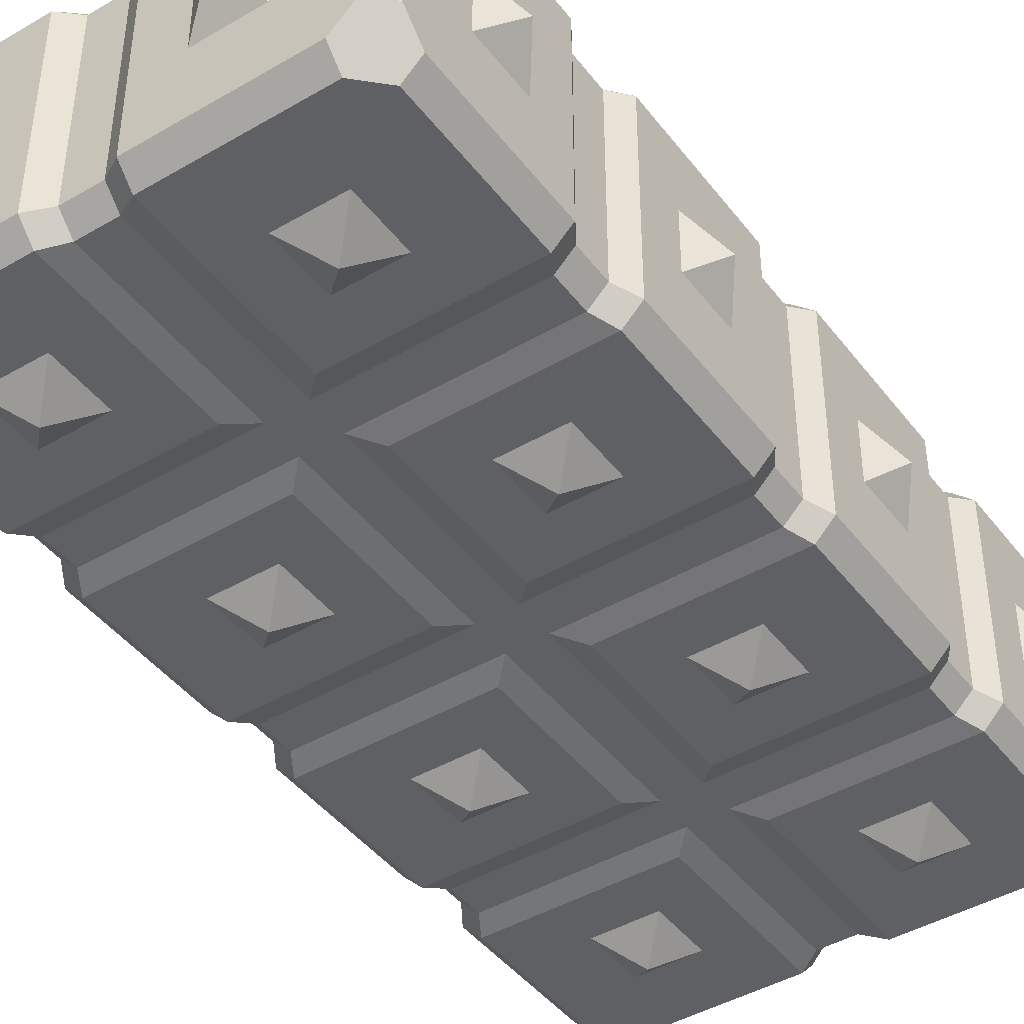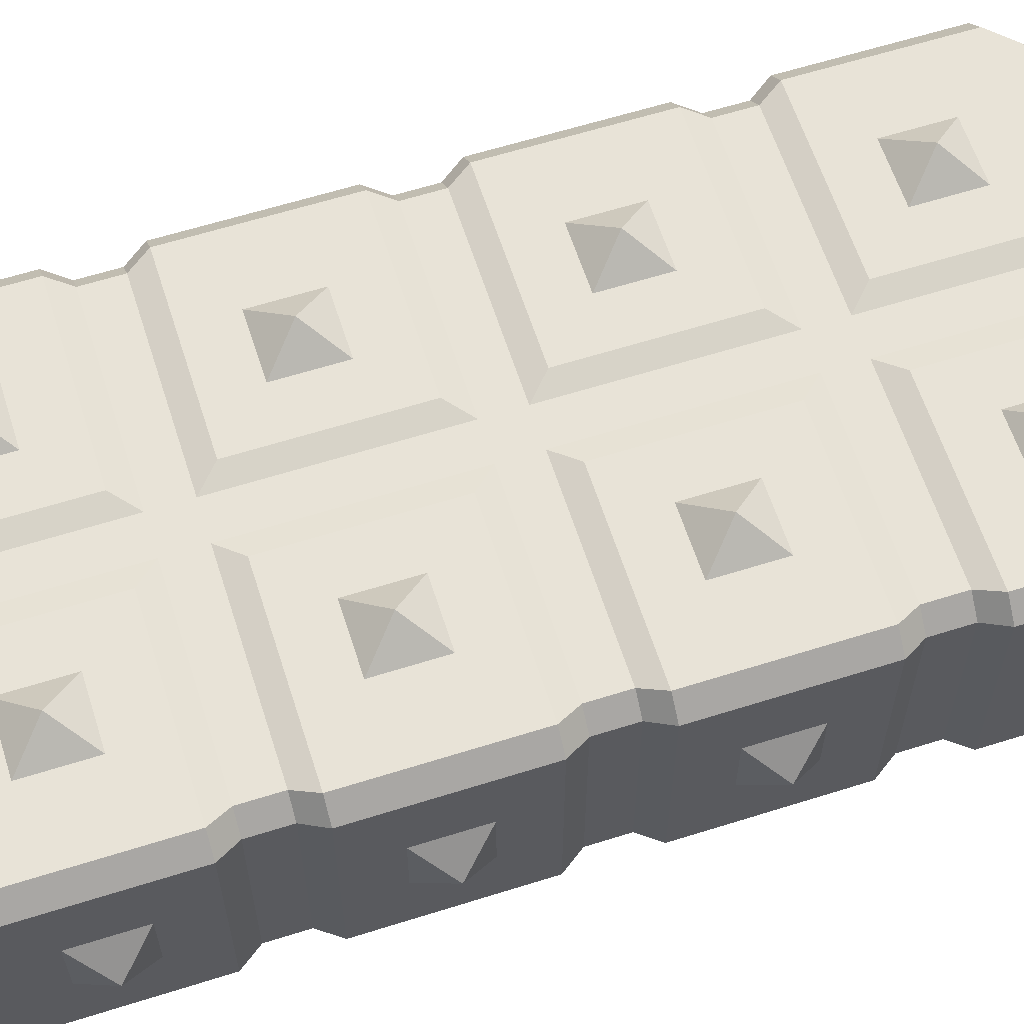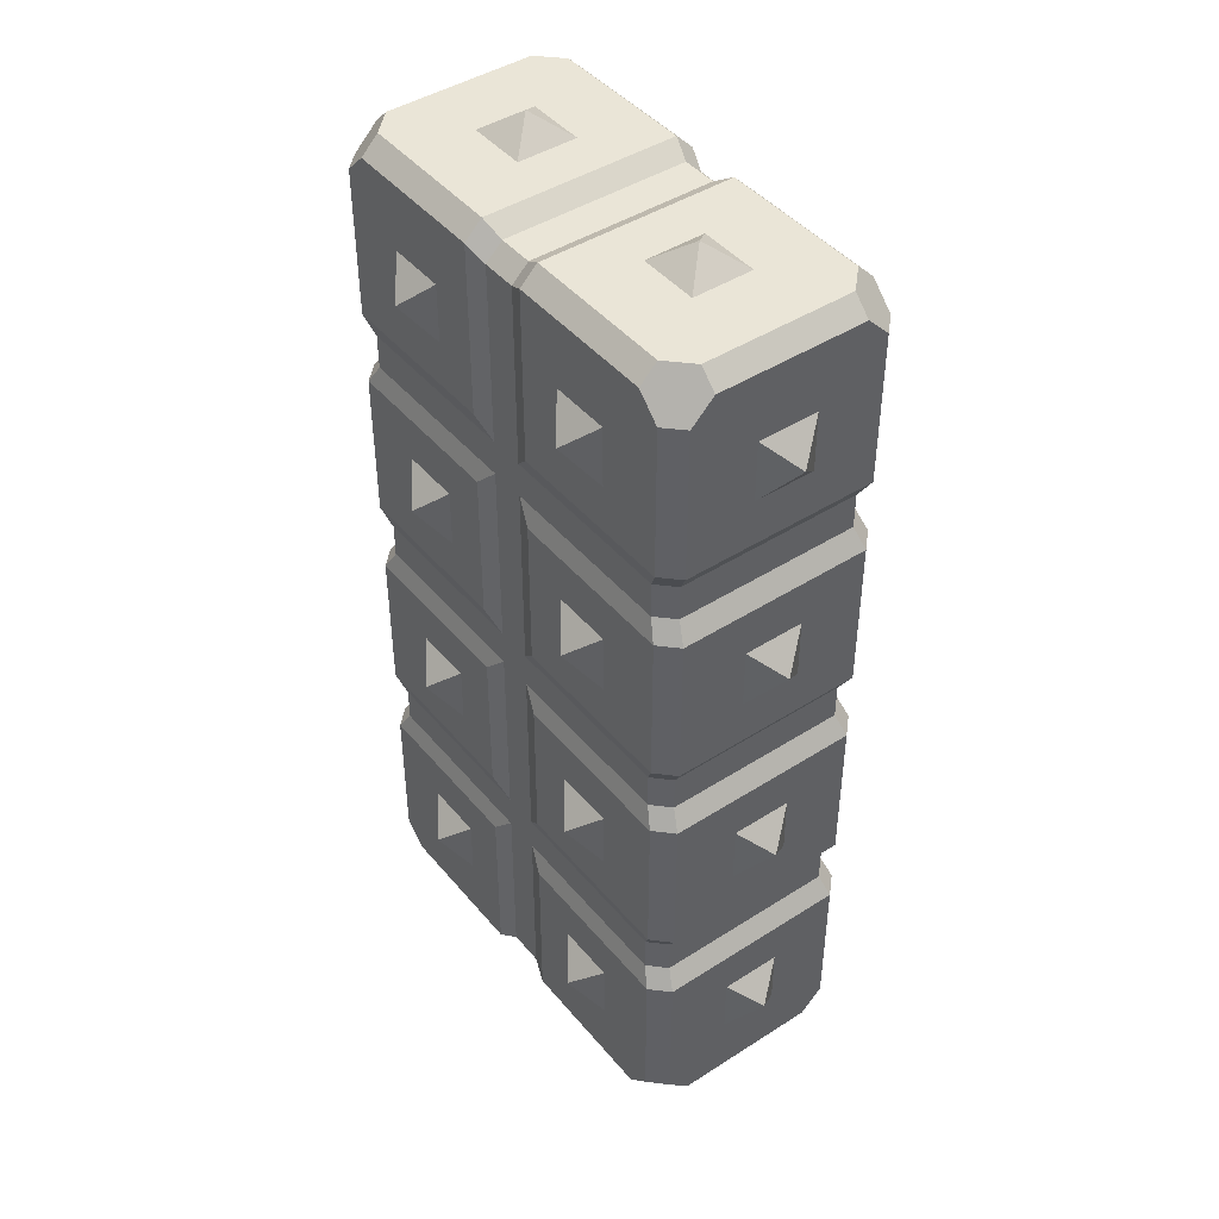
<metadata>
{"format":"obj","ext":"obj","renderer":"f3d","projection":"perspective","resolution":1024,"background":"white","views":[{"elev":-43.8,"azim":-145.4,"up":"+Y"},{"elev":61.7,"azim":72.2,"up":"+Y"},{"elev":44.2,"azim":53.2,"up":"+Z"}]}
</metadata>
<code>
o BF_Block_111.004
v 1.5 0.4249 -0.3258
v 1.5 0.3258 -0.4249
v 1.424 0.3257 -0.5006
v 1.325 0.4248 -0.5006
v 1.325 0.5005 -0.4249
v 1.424 0.5005 -0.3258
v 1.325 -0.425 -0.5006
v 1.424 -0.3258 -0.5006
v 1.5 -0.3258 -0.4249
v 1.5 -0.4249 -0.3258
v 1.425 -0.5002 -0.3258
v 1.326 -0.5004 -0.4249
v 1.425 -0.5 0.3353
v 0.6642 -0.5007 0.3353
v 0.6642 -0.5011 -0.4249
v 0.3348 0.4248 -0.5006
v 0.3348 -0.425 -0.5006
v -0.3264 -0.425 -0.5006
v -0.4255 -0.3258 -0.5006
v -0.4255 0.3257 -0.5006
v -0.3264 0.4248 -0.5006
v -0.3256 -0.5018 -0.4249
v -0.4254 -0.5016 -0.3258
v -0.5002 -0.425 -0.3258
v -0.5004 -0.3259 -0.4249
v -0.5018 0.3256 -0.4249
v -0.5021 0.4248 -0.3258
v -0.4255 0.5005 -0.3258
v -0.3264 0.5005 -0.4249
v -0.5002 -0.425 0.6647
v -0.4254 -0.5016 0.6647
v 0.3348 -0.5012 -0.4249
v -0.4255 0.5005 0.3353
v 0.3348 0.5005 0.3353
v 0.3348 0.5005 -0.4249
v 0.3348 -0.5009 0.3353
v -0.4254 -0.5016 0.3353
v 0.6642 -0.5007 0.6647
v 1.425 -0.4999 0.6647
v 1.5 -0.4249 0.6647
v 1.5 0.4249 0.6647
v 0.5774 -0.4736 0.4221
v 0.5774 -0.4736 0.5779
v 0.4216 -0.4737 0.5779
v 0.4216 -0.4737 0.4221
v 1.424 0.5005 0.6647
v 1.5 0.4249 0.3353
v 1.5 -0.4249 0.3353
v 1.424 0.5005 0.3353
v -0.4255 0.5005 0.6647
v -0.5021 0.4248 0.6647
v 0.6642 0.5005 -0.4249
v 0.6642 0.5005 0.3353
v 0.3348 -0.5008 0.6647
v -0.5002 -0.425 0.3353
v -0.5021 0.4248 0.3353
v 0.6642 0.5005 0.6647
v 0.6642 0.4248 -0.5006
v 0.6642 -0.425 -0.5006
v 0.5774 0.4018 -0.4463
v 0.5774 0.4734 -0.3747
v -0.446 -0.402 0.5779
v -0.3752 -0.4744 0.5779
v 0.5774 0.4734 0.4221
v -0.3754 0.4734 0.5779
v -0.4477 0.4017 0.5779
v -0.3752 -0.4744 0.4221
v -0.446 -0.402 0.4221
v 1.374 0.4734 0.4221
v 1.374 -0.4728 0.5779
v 1.446 -0.4019 0.5779
v 0.5774 -0.4739 -0.3747
v 0.5774 -0.4019 -0.4463
v 1.446 -0.4019 0.4221
v 1.375 -0.4729 0.4221
v 0.4216 -0.474 -0.3747
v -0.3754 0.4734 0.4221
v 0.4216 0.4734 0.4221
v 1.374 0.4734 0.5779
v 0.5774 0.4734 0.5779
v 0.4216 -0.4019 -0.4463
v 0.3348 0.5005 0.6647
v 0.4216 0.4734 0.5779
v 1.446 0.4018 0.5779
v -0.4477 0.4017 0.4221
v 1.446 0.4018 0.4221
v 0.4216 0.4734 -0.3747
v 0.4216 0.4018 -0.4463
v 1 0 -0.6
v 1.132 -0.132 -0.5
v 0.868 -0.132 -0.5
v 1.132 0.132 -0.5
v 0.868 0.132 -0.5
v 1.6 1e-06 0
v 1.5 -0.132 0.132
v 1.5 -0.132 -0.132
v 1.5 0.132 0.132
v 1.5 0.132 -0.132
v 1 0.6 1e-06
v 1.132 0.5 -0.132
v 0.868 0.5 -0.132
v 1.132 0.5 0.132
v 0.868 0.5 0.132
v 1 -0.6 -1e-06
v 1.132 -0.5 0.132
v 0.868 -0.5 0.132
v 1.132 -0.5 -0.132
v 0.868 -0.5 -0.132
v 1.425 -0.4998 1
v 1.5 -0.4249 1
v -0.132 -0.5 1
v 0.868 0.5 1
v 0.5774 -0.4736 1
v 1.6 1e-06 1
v 1.5 -0.132 0.868
v 1.5 0.132 0.868
v 1 0.6 1
v 1.132 0.5 0.868
v 0.868 0.5 0.868
v 1 -0.6 1
v 1.132 -0.5 0.868
v 0.868 -0.5 0.868
v -0.6 0 -0
v -0.5 0.132 -0.132
v -0.5 -0.132 -0.132
v -0.5 0.132 0.132
v -0.5 -0.132 0.132
v 0 0 -0.6
v 0.132 -0.132 -0.5
v -0.132 -0.132 -0.5
v 0.132 0.132 -0.5
v -0.132 0.132 -0.5
v 0 0.6 1e-06
v 0.132 0.5 -0.132
v -0.132 0.5 -0.132
v 0.132 0.5 0.132
v -0.132 0.5 0.132
v -0 -0.6 -1e-06
v 0.132 -0.5 0.132
v -0.132 -0.5 0.132
v 0.132 -0.5 -0.132
v -0.132 -0.5 -0.132
v -0.5002 -0.425 1
v -0.5 -0.132 1
v 1.5 0.4249 1
v 0.4216 -0.4738 1
v 1.132 -0.5 1
v -0.6 0 1
v -0.5 0.132 0.868
v -0.5 -0.132 0.868
v 0 0.6 1
v 0.132 0.5 0.868
v -0.132 0.5 0.868
v -0 -0.6 1
v 0.132 -0.5 0.868
v -0.132 -0.5 0.868
v -0.5 0.132 1
v -0.5021 0.4248 1
v 0.132 -0.5 1
v 1.132 0.5 1
v 1.5 0.132 1
v -0.4255 0.5005 1
v -0.4254 -0.5016 1
v 1.424 0.5005 1
v 0.6642 0.5005 1
v -0.132 0.5 1
v 0.3348 0.5005 1
v 0.3348 -0.5009 1
v 1.5 -0.132 1
v 0.868 -0.5 1
v 0.5774 0.4734 1
v 0.4216 0.4734 1
v 0.132 0.5 1
v 0.6642 -0.5007 1
v -0.5002 -0.425 1.335
v -0.4254 -0.5016 1.335
v 0.6642 -0.5007 1.335
v 1.425 -0.4999 1.335
v 1.5 -0.4249 1.335
v 1.5 0.4249 1.335
v 0.5774 -0.4736 1.422
v 0.4216 -0.4737 1.422
v 1.424 0.5005 1.335
v -0.4255 0.5005 1.335
v -0.5021 0.4248 1.335
v 0.3348 -0.5008 1.335
v 0.6642 0.5005 1.335
v -0.446 -0.402 1.422
v -0.3752 -0.4744 1.422
v -0.3754 0.4734 1.422
v -0.4477 0.4017 1.422
v 1.374 -0.4728 1.422
v 1.446 -0.4019 1.422
v 1.374 0.4734 1.422
v 0.5774 0.4734 1.422
v 0.3348 0.5005 1.335
v 0.4216 0.4734 1.422
v 1.446 0.4018 1.422
v 1.5 -0.132 1.132
v 1.5 0.132 1.132
v 1.132 0.5 1.132
v 0.868 0.5 1.132
v 1.132 -0.5 1.132
v 0.868 -0.5 1.132
v -0.5 0.132 1.132
v -0.5 -0.132 1.132
v 0.132 0.5 1.132
v -0.132 0.5 1.132
v 0.132 -0.5 1.132
v -0.132 -0.5 1.132
v 1.375 -0.4729 1.5
v 0.5774 0.4734 1.5
v 0.5774 -0.4736 1.5
v -0.446 -0.402 1.5
v -0.3752 -0.4744 1.5
v 1.446 0.4018 1.5
v 0.4216 0.4734 1.5
v 0.4216 -0.4737 1.5
v 1.374 0.4734 1.5
v 1.446 -0.4019 1.5
v -0.4477 0.4017 1.5
v -0.3754 0.4734 1.5
v 1.5 0.4249 3.326
v 1.5 0.3258 3.425
v 1.424 0.3257 3.501
v 1.325 0.4248 3.501
v 1.325 0.5005 3.425
v 1.424 0.5005 3.326
v 1.325 -0.425 3.501
v 1.424 -0.3258 3.501
v 1.5 -0.3258 3.425
v 1.5 -0.4249 3.326
v 1.425 -0.5002 3.326
v 1.326 -0.5004 3.425
v 1.425 -0.5 2.665
v 0.6642 -0.5007 2.665
v 0.6642 -0.5011 3.425
v 0.3348 0.4248 3.501
v 0.3348 -0.425 3.501
v -0.3264 -0.425 3.501
v -0.4255 -0.3258 3.501
v -0.4255 0.3257 3.501
v -0.3264 0.4248 3.501
v -0.3256 -0.5018 3.425
v -0.4254 -0.5016 3.326
v -0.5002 -0.425 3.326
v -0.5004 -0.3259 3.425
v -0.5018 0.3256 3.425
v -0.5021 0.4248 3.326
v -0.4255 0.5005 3.326
v -0.3264 0.5005 3.425
v -0.5002 -0.425 2.335
v -0.4254 -0.5016 2.335
v 0.3348 -0.5012 3.425
v -0.4255 0.5005 2.665
v 0.3348 0.5005 2.665
v 0.3348 0.5005 3.425
v 0.3348 -0.5009 2.665
v -0.4254 -0.5016 2.665
v 0.6642 -0.5007 2.335
v 1.425 -0.4999 2.335
v 1.5 -0.4249 2.335
v 1.5 0.4249 2.335
v 0.5774 -0.4736 2.578
v 0.5774 -0.4736 2.422
v 0.4216 -0.4737 2.422
v 0.4216 -0.4737 2.578
v 1.424 0.5005 2.335
v 1.5 0.4249 2.665
v 1.5 -0.4249 2.665
v 1.424 0.5005 2.665
v -0.4255 0.5005 2.335
v -0.5021 0.4248 2.335
v 0.6642 0.5005 3.425
v 0.6642 0.5005 2.665
v 0.3348 -0.5008 2.335
v -0.5002 -0.425 2.665
v -0.5021 0.4248 2.665
v 0.6642 0.5005 2.335
v 0.6642 0.4248 3.501
v 0.6642 -0.425 3.501
v 0.5774 0.4018 3.446
v 0.5774 0.4734 3.375
v -0.446 -0.402 2.422
v -0.3752 -0.4744 2.422
v 0.5774 0.4734 2.578
v -0.3754 0.4734 2.422
v -0.4477 0.4017 2.422
v -0.3752 -0.4744 2.578
v -0.446 -0.402 2.578
v 1.374 0.4734 2.578
v 1.374 -0.4728 2.422
v 1.446 -0.4019 2.422
v 0.5774 -0.4739 3.375
v 0.5774 -0.4019 3.446
v 1.446 -0.4019 2.578
v 1.375 -0.4729 2.578
v 0.4216 -0.474 3.375
v -0.3754 0.4734 2.578
v 0.4216 0.4734 2.578
v 1.374 0.4734 2.422
v 0.5774 0.4734 2.422
v 0.4216 -0.4019 3.446
v 0.3348 0.5005 2.335
v 0.4216 0.4734 2.422
v 1.446 0.4018 2.422
v -0.4477 0.4017 2.578
v 1.446 0.4018 2.578
v 0.4216 0.4734 3.375
v 0.4216 0.4018 3.446
v 1 0 3.6
v 1.132 -0.132 3.5
v 0.868 -0.132 3.5
v 1.132 0.132 3.5
v 0.868 0.132 3.5
v 1.6 1e-06 3
v 1.5 -0.132 2.868
v 1.5 -0.132 3.132
v 1.5 0.132 2.868
v 1.5 0.132 3.132
v 1 0.6 3
v 1.132 0.5 3.132
v 0.868 0.5 3.132
v 1.132 0.5 2.868
v 0.868 0.5 2.868
v 1 -0.6 3
v 1.132 -0.5 2.868
v 0.868 -0.5 2.868
v 1.132 -0.5 3.132
v 0.868 -0.5 3.132
v 1.425 -0.4998 2
v 1.5 -0.4249 2
v -0.132 -0.5 2
v 0.868 0.5 2
v 0.5774 -0.4736 2
v 1.6 1e-06 2
v 1.5 -0.132 2.132
v 1.5 0.132 2.132
v 1 0.6 2
v 1.132 0.5 2.132
v 0.868 0.5 2.132
v 1 -0.6 2
v 1.132 -0.5 2.132
v 0.868 -0.5 2.132
v -0.6 0 3
v -0.5 0.132 3.132
v -0.5 -0.132 3.132
v -0.5 0.132 2.868
v -0.5 -0.132 2.868
v -0 0 3.6
v 0.132 -0.132 3.5
v -0.132 -0.132 3.5
v 0.132 0.132 3.5
v -0.132 0.132 3.5
v -0 0.6 3
v 0.132 0.5 3.132
v -0.132 0.5 3.132
v 0.132 0.5 2.868
v -0.132 0.5 2.868
v -0 -0.6 3
v 0.132 -0.5 2.868
v -0.132 -0.5 2.868
v 0.132 -0.5 3.132
v -0.132 -0.5 3.132
v -0.5002 -0.425 2
v -0.5 -0.132 2
v 1.5 0.4249 2
v 0.4216 -0.4738 2
v 1.132 -0.5 2
v -0.6 0 2
v -0.5 0.132 2.132
v -0.5 -0.132 2.132
v 0 0.6 2
v 0.132 0.5 2.132
v -0.132 0.5 2.132
v -0 -0.6 2
v 0.132 -0.5 2.132
v -0.132 -0.5 2.132
v -0.5 0.132 2
v -0.5021 0.4248 2
v 0.132 -0.5 2
v 1.132 0.5 2
v 1.5 0.132 2
v -0.4255 0.5005 2
v -0.4254 -0.5016 2
v 1.424 0.5005 2
v 0.6642 0.5005 2
v -0.132 0.5 2
v 0.3348 0.5005 2
v 0.3348 -0.5009 2
v 1.5 -0.132 2
v 0.868 -0.5 2
v 0.5774 0.4734 2
v 0.4216 0.4734 2
v 0.132 0.5 2
v 0.6642 -0.5007 2
v -0.5002 -0.425 1.665
v -0.4254 -0.5016 1.665
v 0.6642 -0.5007 1.665
v 1.425 -0.4999 1.665
v 1.5 -0.4249 1.665
v 1.5 0.4249 1.665
v 0.5774 -0.4736 1.578
v 0.4216 -0.4737 1.578
v 1.424 0.5005 1.665
v -0.4255 0.5005 1.665
v -0.5021 0.4248 1.665
v 0.3348 -0.5008 1.665
v 0.6642 0.5005 1.665
v -0.446 -0.402 1.578
v -0.3752 -0.4744 1.578
v -0.3754 0.4734 1.578
v -0.4477 0.4017 1.578
v 1.374 -0.4728 1.578
v 1.446 -0.4019 1.578
v 1.374 0.4734 1.578
v 0.5774 0.4734 1.578
v 0.3348 0.5005 1.665
v 0.4216 0.4734 1.578
v 1.446 0.4018 1.578
v 1.5 -0.132 1.868
v 1.5 0.132 1.868
v 1.132 0.5 1.868
v 0.868 0.5 1.868
v 1.132 -0.5 1.868
v 0.868 -0.5 1.868
v -0.5 0.132 1.868
v -0.5 -0.132 1.868
v 0.132 0.5 1.868
v -0.132 0.5 1.868
v 0.132 -0.5 1.868
v -0.132 -0.5 1.868
f 1 2 3 4 5 6
f 7 8 9 10 11 12
f 13 14 15 12 11
f 8 3 2 9
f 16 17 18 19 20 21
f 18 22 23 24 25 19
f 21 20 26 27 28 29
f 30 31 163 143
f 17 32 22 18
f 28 33 34 35 29
f 26 20 19 25
f 32 36 37 23 22
f 42 43 44 45
f 41 46 164 145
f 47 48 10 9 2 1
f 1 6 49 47
f 52 53 49 6 5
f 51 30 143 158
f 26 25 24 55 56 27
f 23 37 55 24
f 11 10 48 13
f 46 57 165 164
f 5 4 58 52
f 12 15 59 7
f 35 16 21 29
f 8 7 59 58 4 3
f 39 40 110 109
f 56 33 28 27
f 52 58 60 61
f 31 30 62 63
f 53 52 61 64
f 51 50 65 66
f 55 37 67 68
f 49 53 64 69
f 40 39 70 71
f 15 14 42 72
f 59 15 72 73
f 13 48 74 75
f 36 32 76 45
f 34 33 77 78
f 57 46 79 80
f 32 17 81 76
f 82 167 172 83
f 50 82 83 65
f 41 40 71 84
f 80 64 78 83
f 80 79 69 64
f 66 65 77 85
f 79 84 86 69
f 74 86 84 71
f 75 74 71 70
f 68 67 63 62
f 85 68 62 66
f 42 75 70 43
f 67 45 44 63
f 65 83 78 77
f 64 61 87 78
f 81 88 60 73
f 76 81 73 72
f 61 60 88 87
f 45 76 72 42
f 33 56 85 77
f 56 55 68 85
f 16 35 87 88
f 46 41 84 79
f 35 34 78 87
f 30 51 66 62
f 14 13 75 42
f 47 49 69 86
f 17 16 88 81
f 39 38 43 70
f 37 36 45 67
f 38 174 113 43
f 48 47 86 74
f 58 59 73 60
f 54 31 63 44
f 172 171 80 83
f 145 110 40 41
f 113 146 44 43
f 162 167 82 50
f 109 174 38 39
f 168 163 31 54
f 171 165 57 80
f 158 162 50 51
f 146 168 54 44
f 175 143 163 176
f 180 145 164 183
f 185 158 143 175
f 183 164 165 187
f 178 109 110 179
f 176 189 188 175
f 185 191 190 184
f 179 193 192 178
f 187 195 194 183
f 196 197 172 167
f 184 190 197 196
f 180 198 193 179
f 195 197 217 212
f 195 212 219 194
f 191 221 222 190
f 194 219 216 198
f 190 222 217 197
f 183 194 198 180
f 175 188 191 185
f 178 192 181 177
f 177 181 113 174
f 186 182 189 176
f 172 197 195 171
f 145 180 179 110
f 113 181 182 146
f 162 184 196 167
f 109 178 177 174
f 168 186 176 163
f 171 195 187 165
f 158 185 184 162
f 146 182 186 168
f 216 220 193 198
f 215 214 188 189
f 211 213 181 192
f 220 211 192 193
f 214 221 191 188
f 218 215 189 182
f 213 218 182 181
f 223 228 227 226 225 224
f 229 234 233 232 231 230
f 235 233 234 237 236
f 230 231 224 225
f 238 243 242 241 240 239
f 240 241 247 246 245 244
f 243 251 250 249 248 242
f 252 365 385 253
f 239 240 244 254
f 250 251 257 256 255
f 248 247 241 242
f 254 244 245 259 258
f 264 267 266 265
f 263 367 386 268
f 269 223 224 231 232 270
f 223 269 271 228
f 274 227 228 271 275
f 273 380 365 252
f 248 249 278 277 246 247
f 245 246 277 259
f 233 235 270 232
f 268 386 387 279
f 227 274 280 226
f 234 229 281 237
f 257 251 243 238
f 230 225 226 280 281 229
f 261 331 332 262
f 278 249 250 255
f 274 283 282 280
f 253 285 284 252
f 275 286 283 274
f 273 288 287 272
f 277 290 289 259
f 271 291 286 275
f 262 293 292 261
f 237 294 264 236
f 281 295 294 237
f 235 297 296 270
f 258 267 298 254
f 256 300 299 255
f 279 302 301 268
f 254 298 303 239
f 304 305 394 389
f 272 287 305 304
f 263 306 293 262
f 302 305 300 286
f 302 286 291 301
f 288 307 299 287
f 301 291 308 306
f 296 293 306 308
f 297 292 293 296
f 290 284 285 289
f 307 288 284 290
f 264 265 292 297
f 289 285 266 267
f 287 299 300 305
f 286 300 309 283
f 303 295 282 310
f 298 294 295 303
f 283 309 310 282
f 267 264 294 298
f 255 299 307 278
f 278 307 290 277
f 238 310 309 257
f 268 301 306 263
f 257 309 300 256
f 252 284 288 273
f 236 264 297 235
f 269 308 291 271
f 239 303 310 238
f 261 292 265 260
f 259 289 267 258
f 260 265 335 396
f 270 296 308 269
f 280 282 295 281
f 276 266 285 253
f 394 305 302 393
f 367 263 262 332
f 335 265 266 368
f 384 272 304 389
f 331 261 260 396
f 390 276 253 385
f 393 302 279 387
f 380 273 272 384
f 368 266 276 390
f 397 398 385 365
f 402 405 386 367
f 407 397 365 380
f 405 409 387 386
f 400 401 332 331
f 398 397 410 411
f 407 406 412 413
f 401 400 414 415
f 409 405 416 417
f 418 389 394 419
f 406 418 419 412
f 402 401 415 420
f 417 212 217 419
f 417 416 219 212
f 413 412 222 221
f 416 420 216 219
f 412 419 217 222
f 405 402 420 416
f 397 407 413 410
f 400 399 403 414
f 399 396 335 403
f 408 398 411 404
f 394 393 417 419
f 367 332 401 402
f 335 368 404 403
f 384 389 418 406
f 331 396 399 400
f 390 385 398 408
f 393 387 409 417
f 380 384 406 407
f 368 390 408 404
f 216 420 415 220
f 215 411 410 214
f 211 414 403 213
f 220 415 414 211
f 214 410 413 221
f 218 404 411 215
f 213 403 404 218
f 89 90 91
f 90 89 92
f 89 93 92
f 93 89 91
f 94 95 96
f 95 94 97
f 94 98 97
f 98 94 96
f 99 100 101
f 100 99 102
f 99 103 102
f 103 99 101
f 104 105 106
f 105 104 107
f 104 108 107
f 108 104 106
f 166 151 153
f 114 116 161
f 116 114 115
f 117 118 119
f 118 117 160
f 120 122 121
f 122 120 170
f 123 124 125
f 124 123 126
f 123 127 126
f 127 123 125
f 128 129 130
f 129 128 131
f 128 132 131
f 132 128 130
f 133 134 135
f 134 133 136
f 133 137 136
f 137 133 135
f 138 139 140
f 139 138 141
f 138 142 141
f 142 138 140
f 147 120 121
f 148 149 150
f 149 148 157
f 151 152 153
f 152 151 173
f 154 156 155
f 156 154 111
f 112 117 119
f 169 115 114
f 159 154 155
f 144 148 150
f 166 208 151
f 114 161 200
f 200 199 114
f 117 202 201
f 201 160 117
f 120 203 204
f 204 170 120
f 147 203 120
f 148 206 205
f 205 157 148
f 151 208 207
f 207 173 151
f 154 209 210
f 210 111 154
f 112 202 117
f 169 114 199
f 159 209 154
f 144 206 148
f 311 313 312
f 312 314 311
f 311 314 315
f 315 313 311
f 316 318 317
f 317 319 316
f 316 319 320
f 320 318 316
f 321 323 322
f 322 324 321
f 321 324 325
f 325 323 321
f 326 328 327
f 327 329 326
f 326 329 330
f 330 328 326
f 388 375 373
f 336 383 338
f 338 337 336
f 339 341 340
f 340 382 339
f 342 343 344
f 344 392 342
f 345 347 346
f 346 348 345
f 345 348 349
f 349 347 345
f 350 352 351
f 351 353 350
f 350 353 354
f 354 352 350
f 355 357 356
f 356 358 355
f 355 358 359
f 359 357 355
f 360 362 361
f 361 363 360
f 360 363 364
f 364 362 360
f 369 343 342
f 370 372 371
f 371 379 370
f 373 375 374
f 374 395 373
f 376 377 378
f 378 333 376
f 334 341 339
f 391 336 337
f 381 377 376
f 366 372 370
f 388 373 430
f 336 422 383
f 422 336 421
f 339 423 424
f 423 339 382
f 342 426 425
f 426 342 392
f 369 342 425
f 370 427 428
f 427 370 379
f 373 429 430
f 429 373 395
f 376 432 431
f 432 376 333
f 334 339 424
f 391 421 336
f 381 376 431
f 366 370 428

</code>
